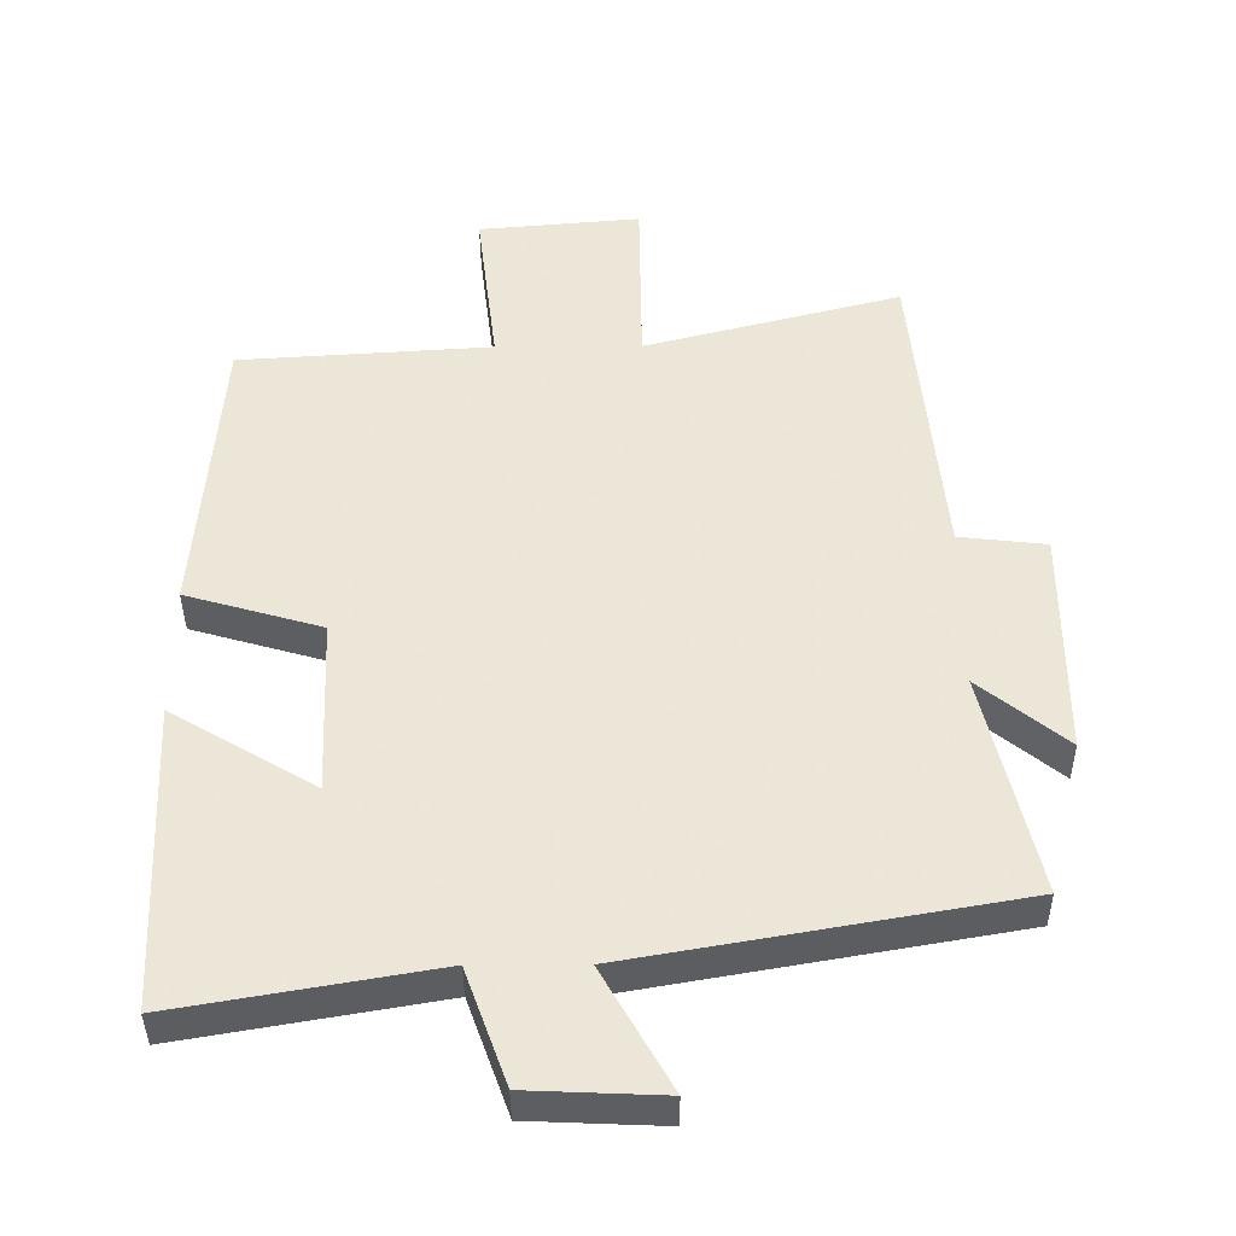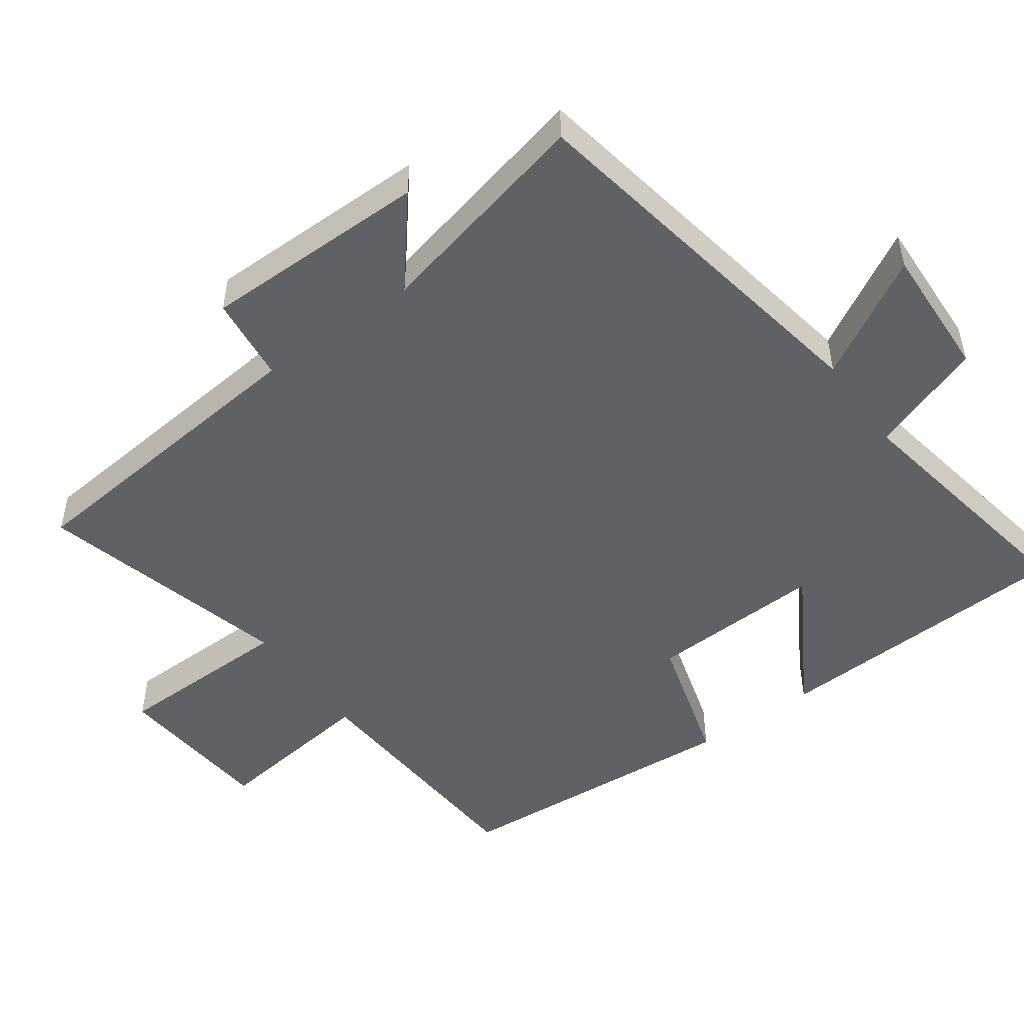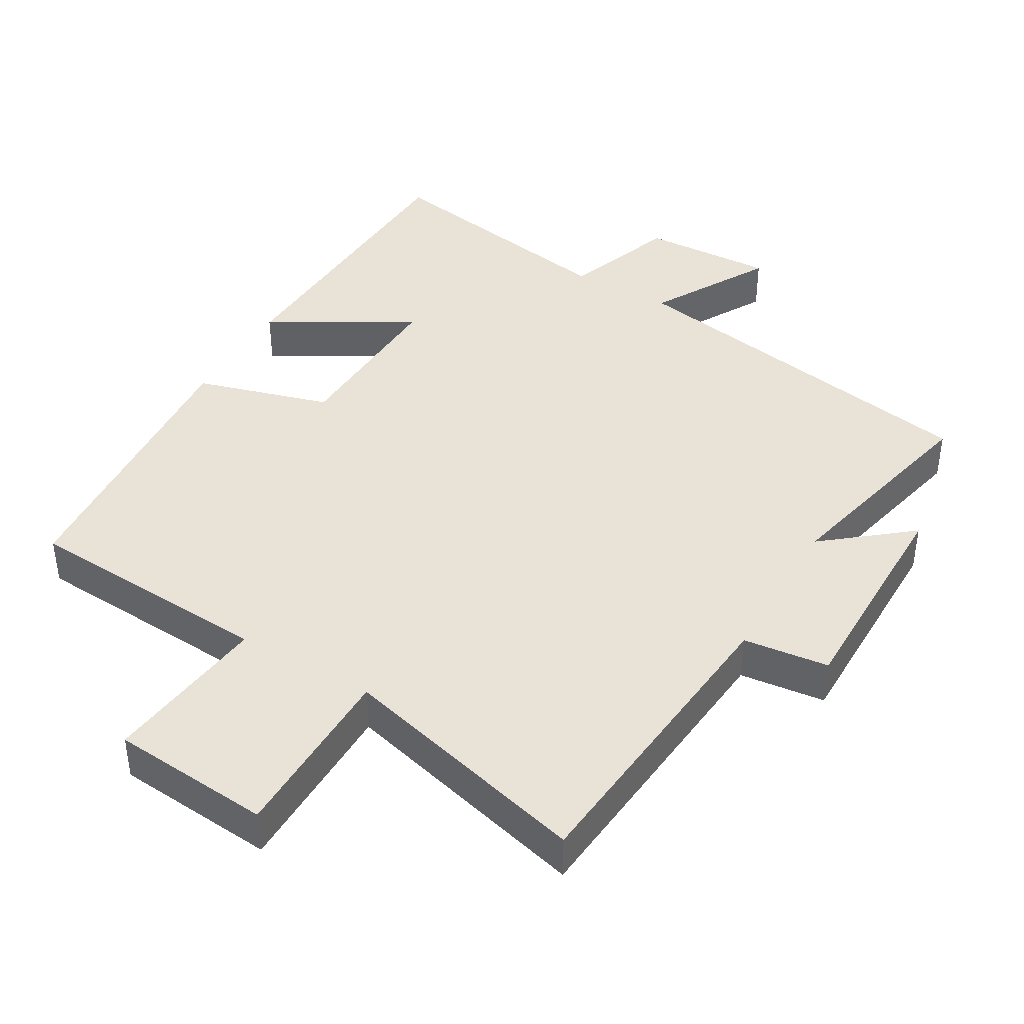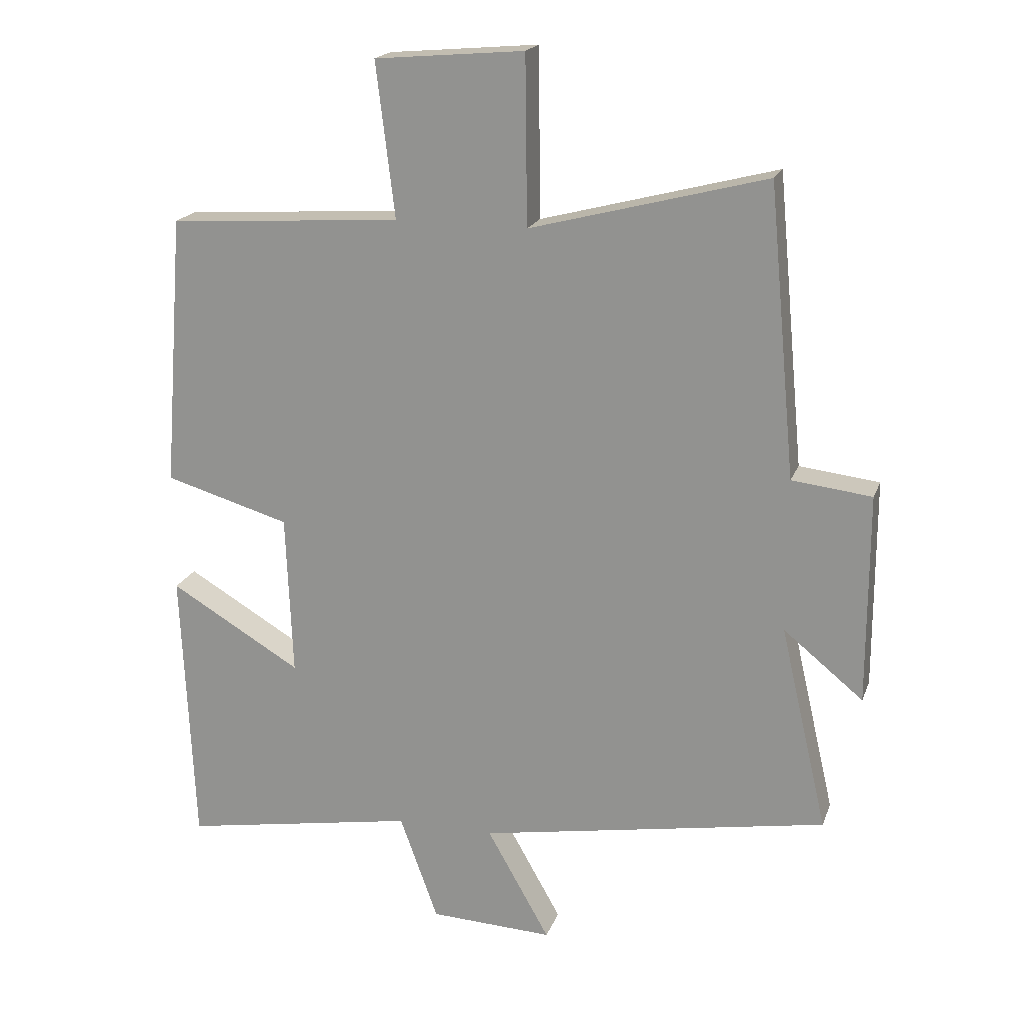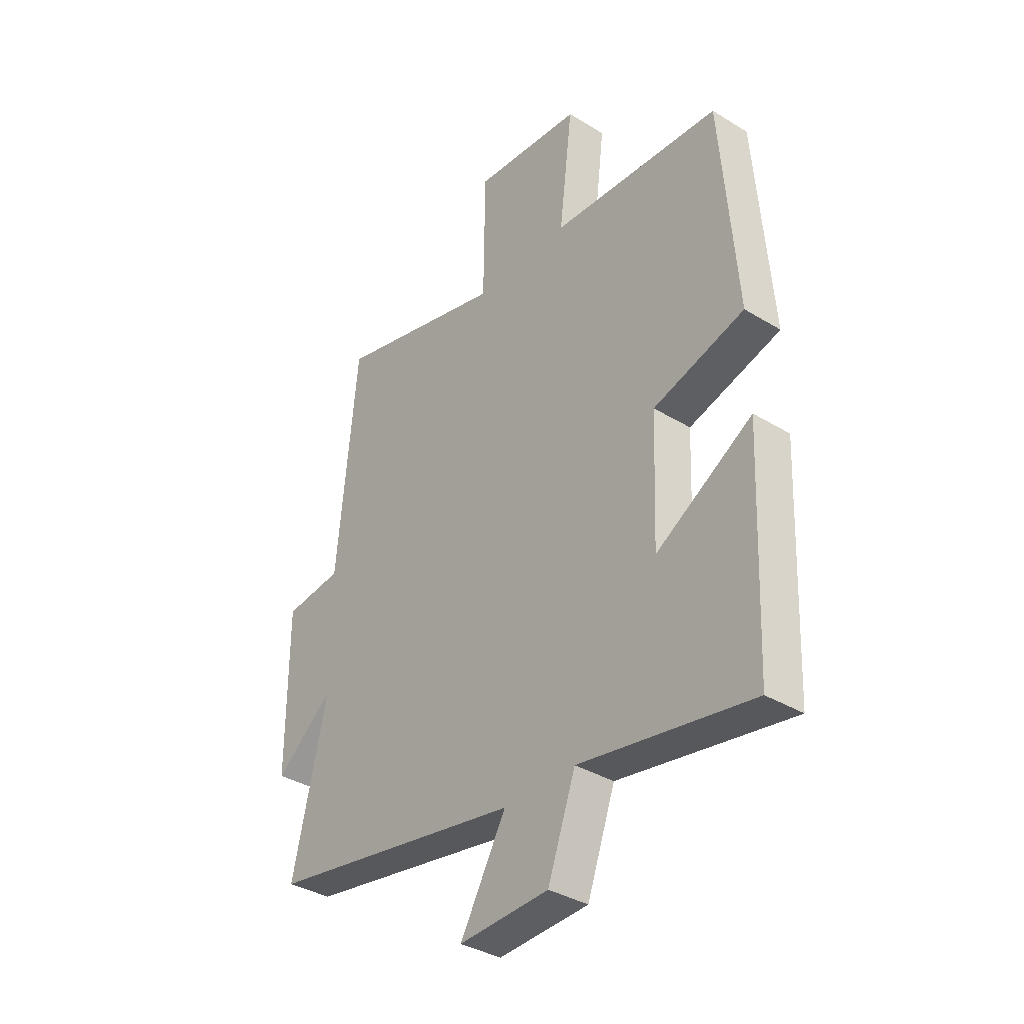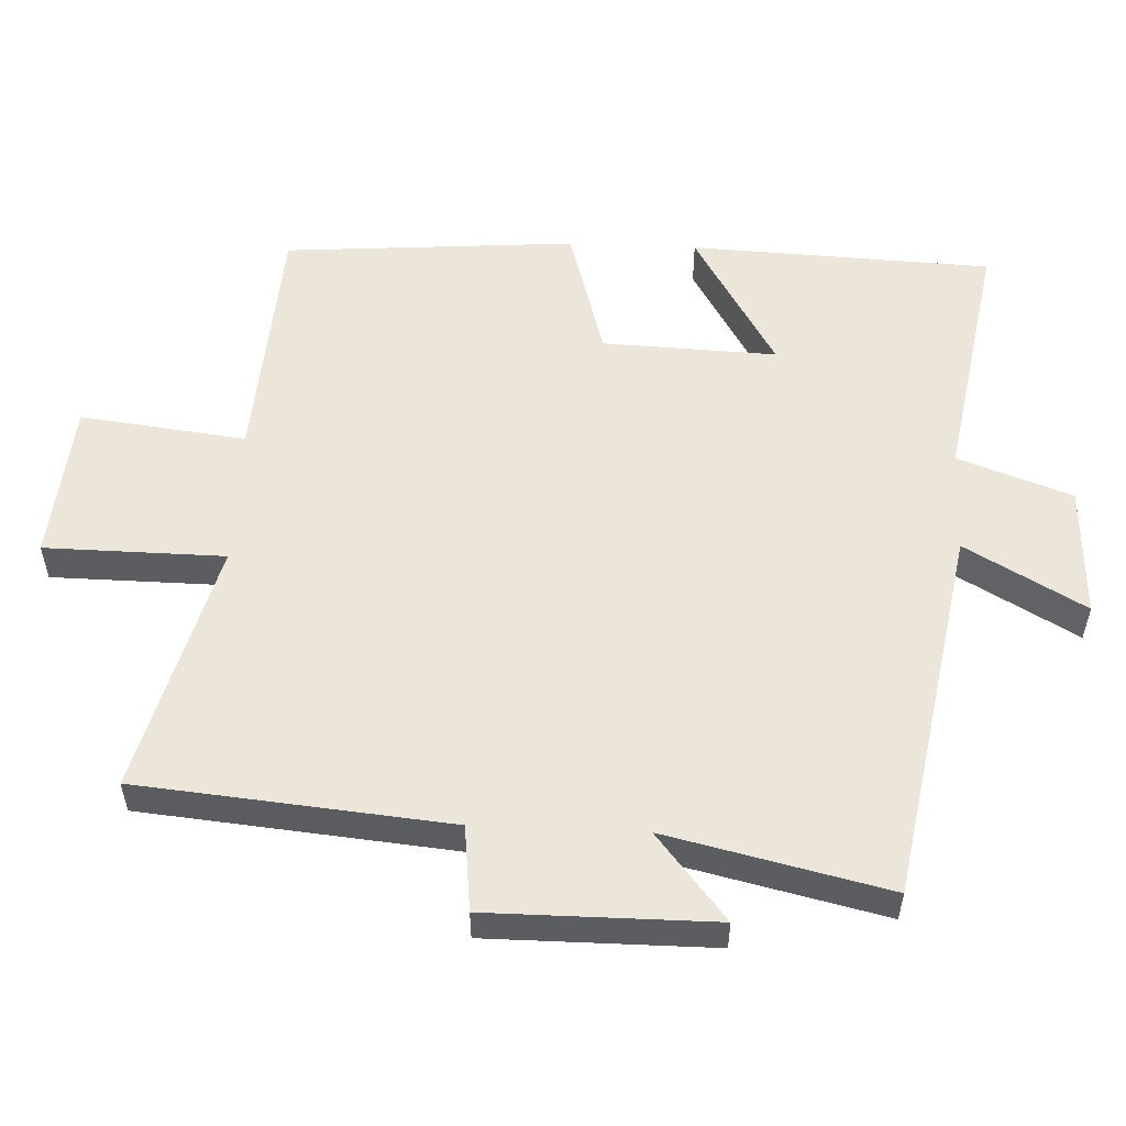
<metadata>
{"format":"obj","ext":"obj","renderer":"f3d","projection":"perspective","resolution":1024,"background":"white","views":[{"elev":-39.2,"azim":0.4,"up":"+Z"},{"elev":-49.7,"azim":125.8,"up":"+Y"},{"elev":41.6,"azim":30.1,"up":"+Y"},{"elev":19.3,"azim":16.7,"up":"+Z"},{"elev":-36.2,"azim":-128.7,"up":"+Z"},{"elev":54.6,"azim":92.5,"up":"+Y"}]}
</metadata>
<code>
v 0.573 0.07 -0.405
v 0.034 0.07 -0.5
v 0.131 0.07 -0.671
v -0.059 0.07 -0.663
v -0.118 0.07 -0.5
v -0.481 0.07 -0.563
v -0.5 0.07 -0.129
v -0.297 0.07 -0.249
v -0.307 0.07 0.001
v -0.5 0.07 0.057
v -0.468 0.07 0.477
v -0.109 0.07 0.5
v -0.138 0.07 0.738
v 0.092 0.07 0.758
v 0.095 0.07 0.5
v 0.458 0.07 0.595
v 0.5 0.07 0.149
v 0.623 0.07 0.135
v 0.623 0.07 -0.189
v 0.5 0.07 -0.089
v 0.573 0 -0.405
v 0.034 0 -0.5
v 0.131 0 -0.671
v -0.059 0 -0.663
v -0.118 0 -0.5
v -0.481 0 -0.563
v -0.5 0 -0.129
v -0.297 0 -0.249
v -0.307 0 0.001
v -0.5 0 0.057
v -0.468 0 0.477
v -0.109 0 0.5
v -0.138 0 0.738
v 0.092 0 0.758
v 0.095 0 0.5
v 0.458 0 0.595
v 0.5 0 0.149
v 0.623 0 0.135
v 0.623 0 -0.189
v 0.5 0 -0.089
f 17 18 19 20
f 15 16 17 20
f 15 20 1 2
f 12 13 14 15
f 12 15 2
f 9 10 11 12
f 8 9 12 2
f 5 6 7 8
f 5 8 2 3
f 3 4 5
f 40 39 38 37
f 40 37 36 35
f 22 21 40 35
f 35 34 33 32
f 22 35 32
f 32 31 30 29
f 22 32 29 28
f 28 27 26 25
f 23 22 28 25
f 25 24 23
f 1 21 22 2
f 2 22 23 3
f 3 23 24 4
f 4 24 25 5
f 5 25 26 6
f 6 26 27 7
f 7 27 28 8
f 8 28 29 9
f 9 29 30 10
f 10 30 31 11
f 11 31 32 12
f 12 32 33 13
f 13 33 34 14
f 14 34 35 15
f 15 35 36 16
f 16 36 37 17
f 17 37 38 18
f 18 38 39 19
f 19 39 40 20
f 20 40 21 1

</code>
